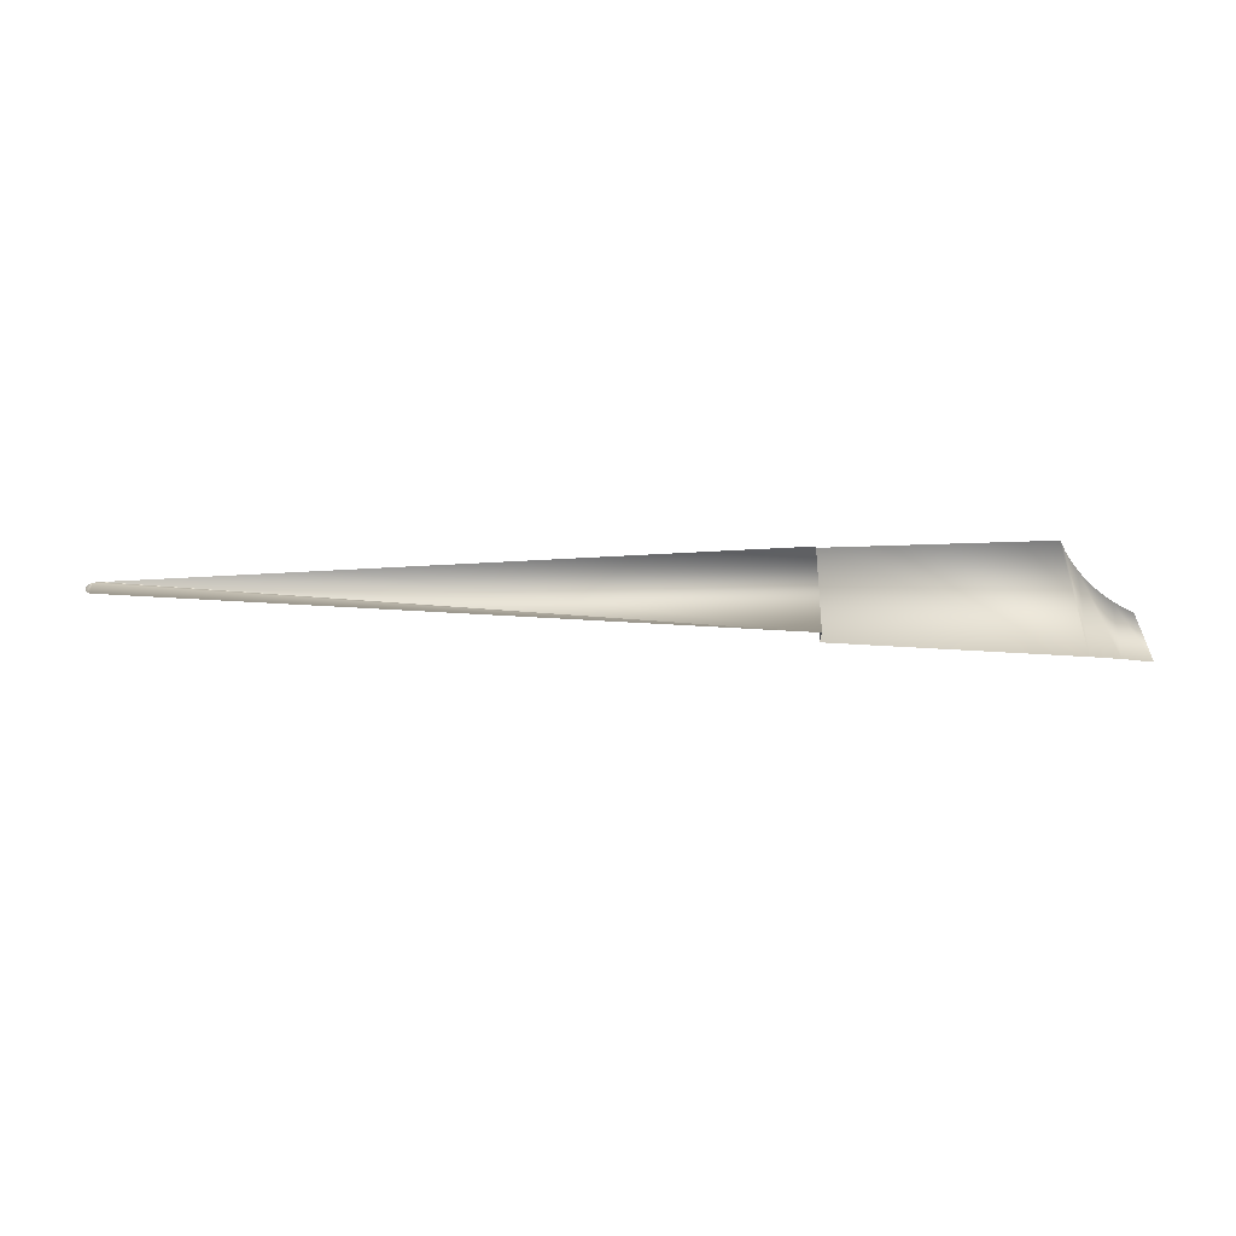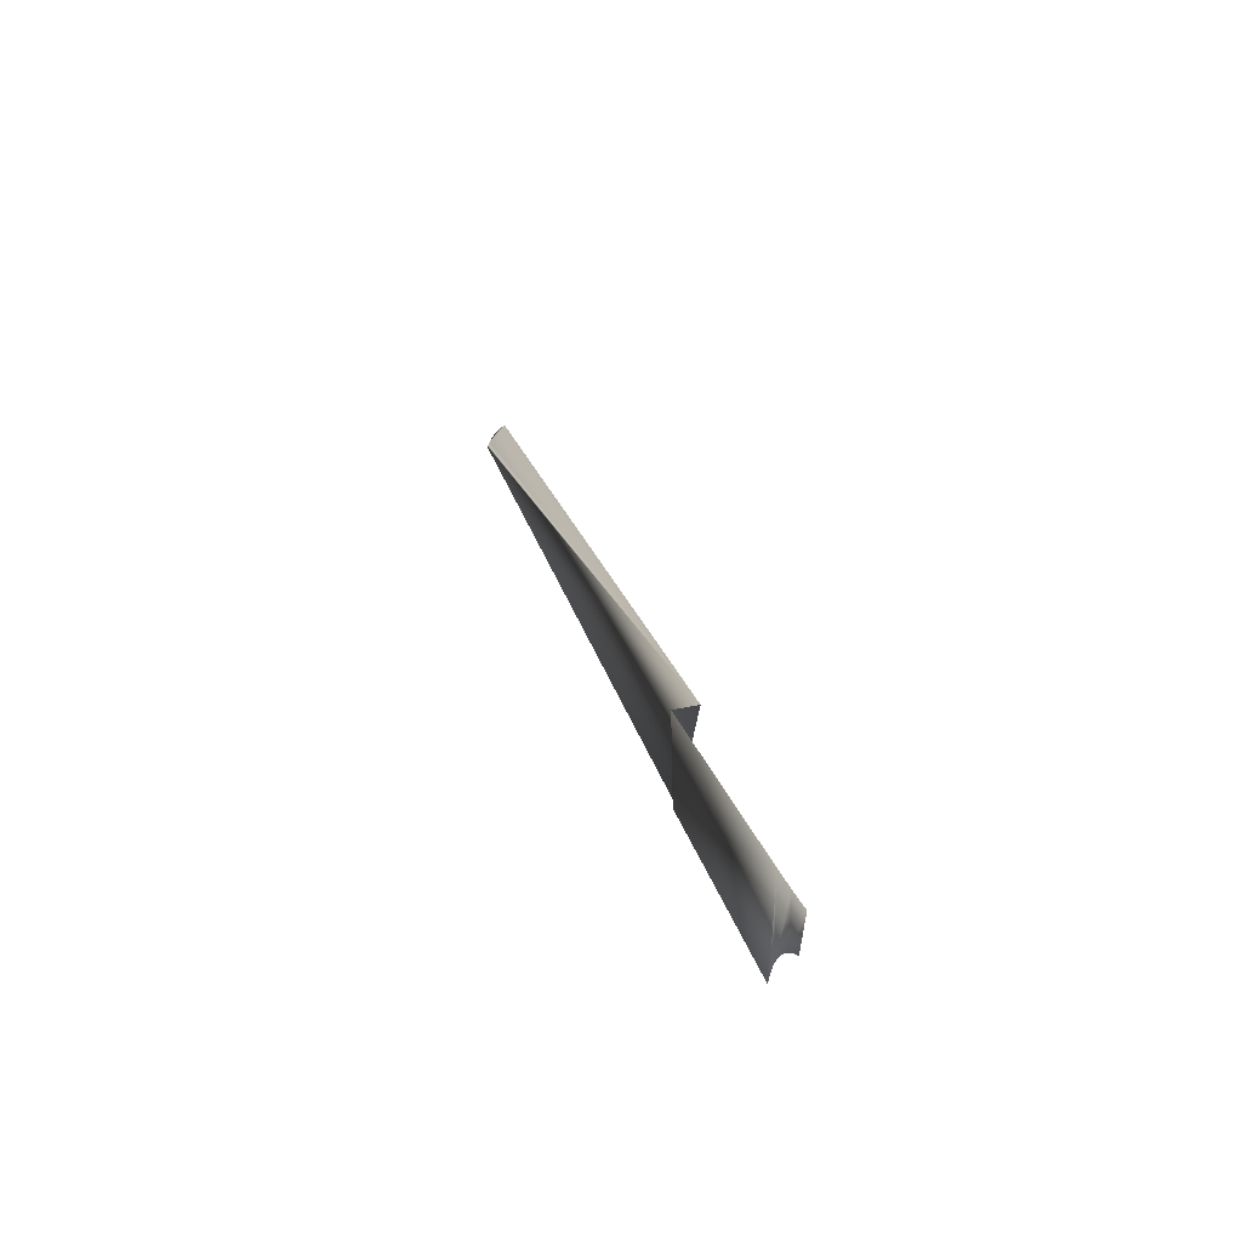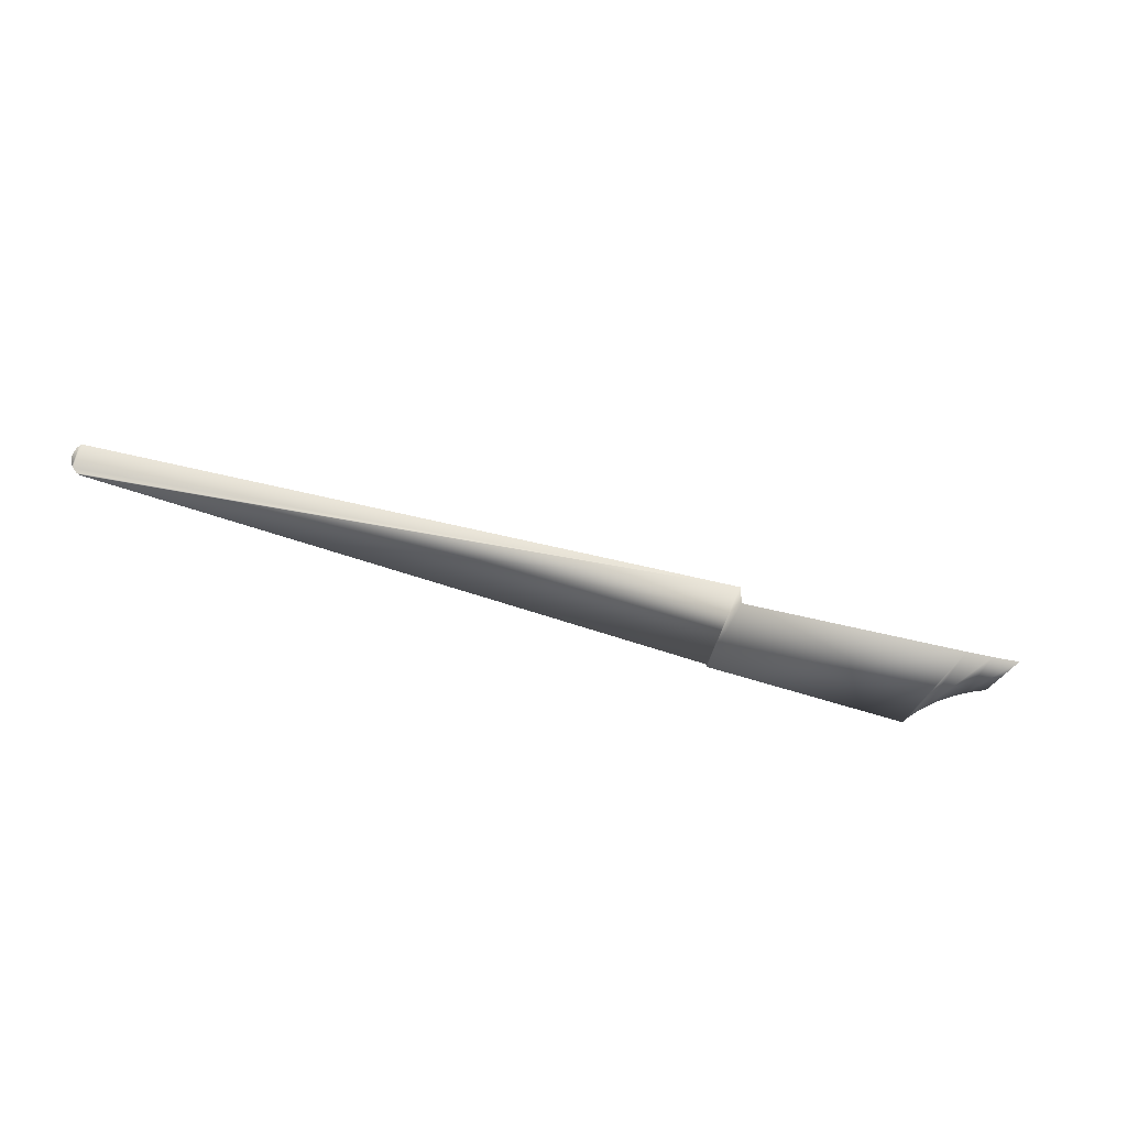
<metadata>
{"format":"obj","ext":"obj","renderer":"f3d","projection":"perspective","resolution":1024,"background":"white","views":[{"elev":68.3,"azim":-5.5,"up":"+Y"},{"elev":34.6,"azim":73.5,"up":"+Z"},{"elev":-49.1,"azim":-24.7,"up":"+Y"}]}
</metadata>
<code>
v -0.998 -0.002179 -0.0578
v -0.9982 -0.002179 -0.06201
v -0.9983 -0.002179 -0.0599
v -0.9977 -0.002179 -0.06407
v -0.9974 -0.002179 -0.05577
v -0.9969 -0.002179 -0.06603
v -0.9964 -0.002179 -0.05389
v -0.9957 -0.002179 -0.0678
v -0.9963 -0.002179 -0.05378
v -0.9951 -0.002179 -0.05221
v -0.9943 -0.002179 -0.06935
v -0.08309 -0.002179 0.0888
v -0.9926 -0.002179 -0.07062
v -0.9907 -0.002179 -0.07158
v -0.9887 -0.002179 -0.07219
v -0.7717 -0.002179 -0.06312
v -0.3201 -0.002179 -0.04423
v -0.08941 -0.002179 -0.02969
v -0.08679 -0.002179 -0.01898
v -0.08318 -0.002179 -0.008551
v -0.07862 -0.002179 0.001494
v -0.05382 -0.002179 0.09376
v -0.07314 -0.002179 0.01107
v -0.0668 -0.002179 0.0201
v -0.05964 -0.002179 0.02849
v -0.05173 -0.002179 0.03619
v -0.02472 -0.002179 0.09955
v -0.04315 -0.002179 0.04312
v -0.03395 -0.002179 0.04921
v -0.02423 -0.002179 0.05443
v 0.004212 -0.002179 0.1062
v -0.01406 -0.002179 0.05872
v -0.08309 -0.03878 0.0888
v -0.3289 -0.01377 0.05079
v -0.3289 -0.03878 0.05079
v -0.9951 -0.01377 -0.05221
v -0.05382 -0.03878 0.09376
v -0.02472 -0.03878 0.09955
v -0.02423 -0.03878 0.05443
v -0.03395 -0.03878 0.04921
v -0.04315 -0.03878 0.04312
v -0.05173 -0.03878 0.03619
v -0.05964 -0.03878 0.02849
v -0.0668 -0.03878 0.0201
v -0.07314 -0.03878 0.01107
v -0.07862 -0.03878 0.001494
v -0.08318 -0.03878 -0.008551
v -0.08679 -0.03878 -0.01898
v -0.08941 -0.03878 -0.02969
v -0.3201 -0.03512 -0.04423
v -0.3201 -0.03878 -0.04423
v -0.7717 -0.03512 -0.06312
v -0.9887 -0.03512 -0.07219
v -0.3201 -0.03878 -0.04423
v -0.08309 -0.03878 0.0888
v -0.3289 -0.03878 0.05079
v -0.08941 -0.03878 -0.02969
v -0.08679 -0.03878 -0.01898
v -0.08318 -0.03878 -0.008551
v -0.07862 -0.03878 0.001494
v -0.05382 -0.03878 0.09376
v -0.07314 -0.03878 0.01107
v -0.0668 -0.03878 0.0201
v -0.05964 -0.03878 0.02849
v -0.05173 -0.03878 0.03619
v -0.02472 -0.03878 0.09955
v -0.04315 -0.03878 0.04312
v -0.03395 -0.03878 0.04921
v -0.3289 -0.01377 0.05079
v -0.3201 -0.03512 -0.04423
v -0.7717 -0.03512 -0.06312
v -0.9887 -0.03512 -0.07219
v -0.9914 -0.03389 -0.07181
v -0.9939 -0.03238 -0.07105
v -0.9961 -0.03062 -0.06993
v -0.9951 -0.01377 -0.05221
v -1 -0.02444 -0.06487
v -1 -0.02022 -0.0606
v -1.001 -0.0223 -0.06278
v -0.9998 -0.01827 -0.05838
v -0.9993 -0.02659 -0.0668
v -0.9987 -0.01651 -0.0562
v -0.9979 -0.02867 -0.0685
v -0.9971 -0.01499 -0.05412
f 1 2 3
f 2 1 4
f 4 1 5
f 4 5 6
f 6 5 7
f 6 7 8
f 8 7 9
f 8 9 10
f 8 10 11
f 11 10 12
f 11 12 13
f 13 12 14
f 14 12 15
f 15 12 16
f 16 12 17
f 17 12 18
f 18 12 19
f 19 12 20
f 20 12 21
f 21 12 22
f 21 22 23
f 23 22 24
f 24 22 25
f 25 22 26
f 26 22 27
f 26 27 28
f 28 27 29
f 30 27 31
f 30 31 32
f 33 34 35
f 34 33 12
f 34 12 36
f 36 12 10
f 22 33 37
f 33 22 12
f 27 37 38
f 37 27 22
f 40 30 39
f 30 40 29
f 28 40 41
f 40 28 29
f 26 41 42
f 41 26 28
f 43 26 42
f 26 43 25
f 44 25 43
f 25 44 24
f 45 24 44
f 24 45 23
f 45 21 23
f 21 45 46
f 47 21 46
f 21 47 20
f 48 20 47
f 20 48 19
f 49 19 48
f 19 49 18
f 50 49 51
f 49 50 18
f 18 50 17
f 52 17 50
f 17 52 16
f 15 52 53
f 52 15 16
f 54 55 56
f 55 54 57
f 55 57 58
f 55 58 59
f 55 59 60
f 55 60 61
f 61 60 62
f 61 62 63
f 61 63 64
f 61 64 65
f 61 65 66
f 66 65 67
f 66 67 68
f 69 54 56
f 54 69 70
f 71 69 72
f 69 71 70
f 69 73 72
f 69 74 73
f 69 75 74
f 69 76 75
f 77 78 79
f 78 77 80
f 80 77 81
f 80 81 82
f 82 81 83
f 82 83 84
f 84 83 75
f 84 75 76

</code>
